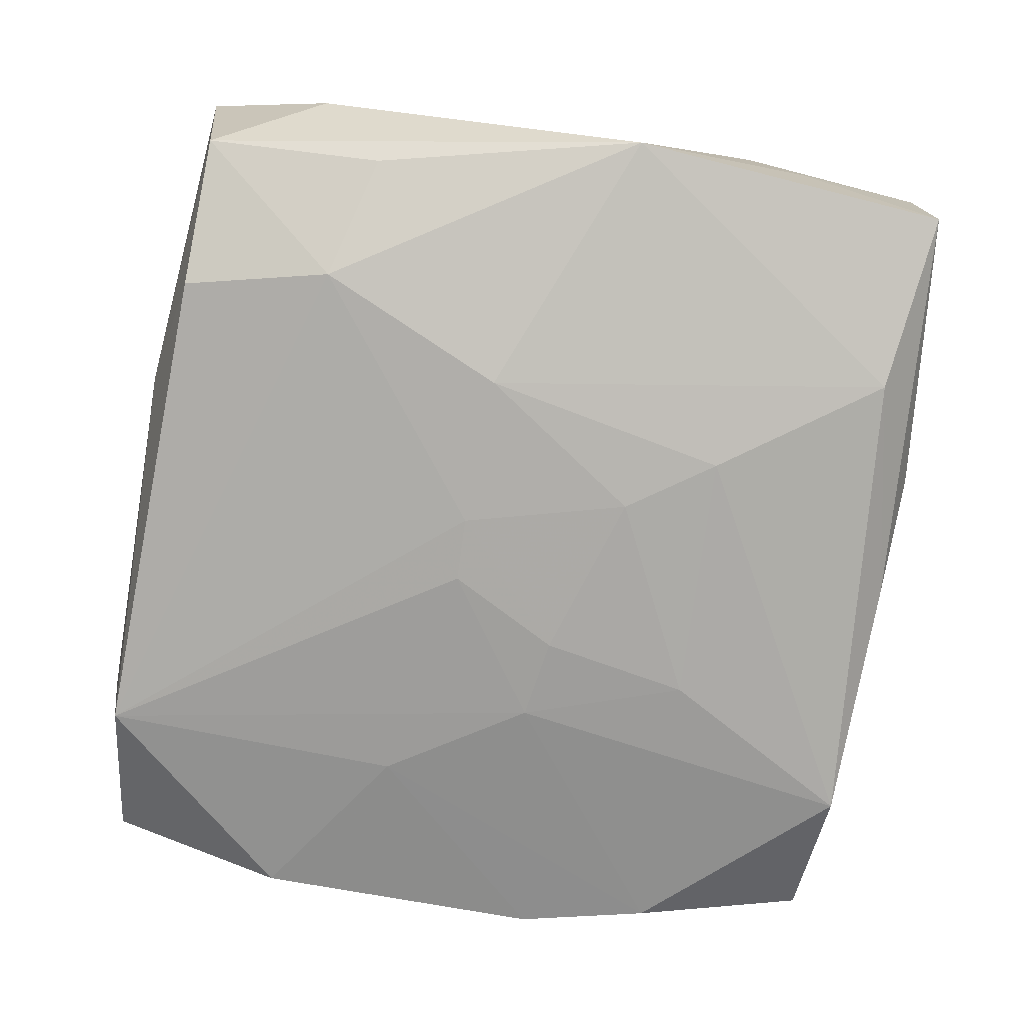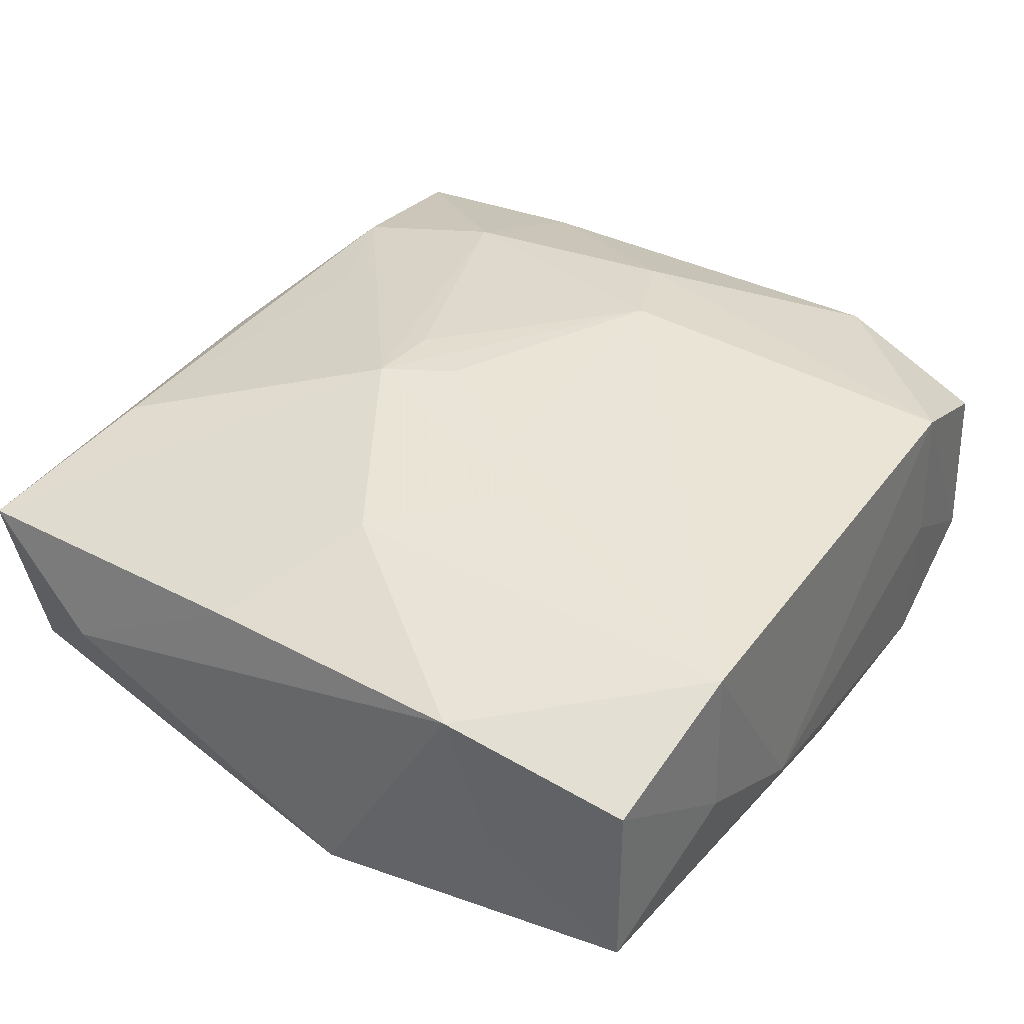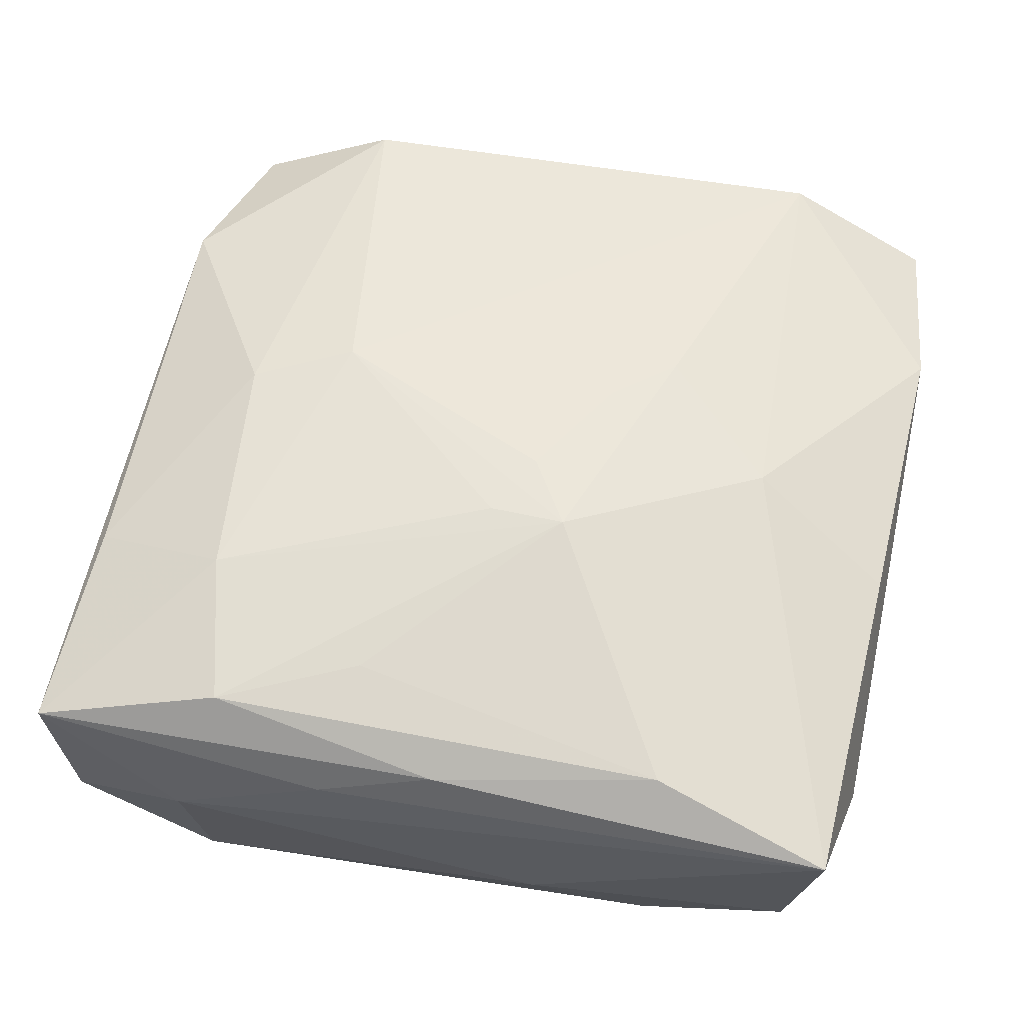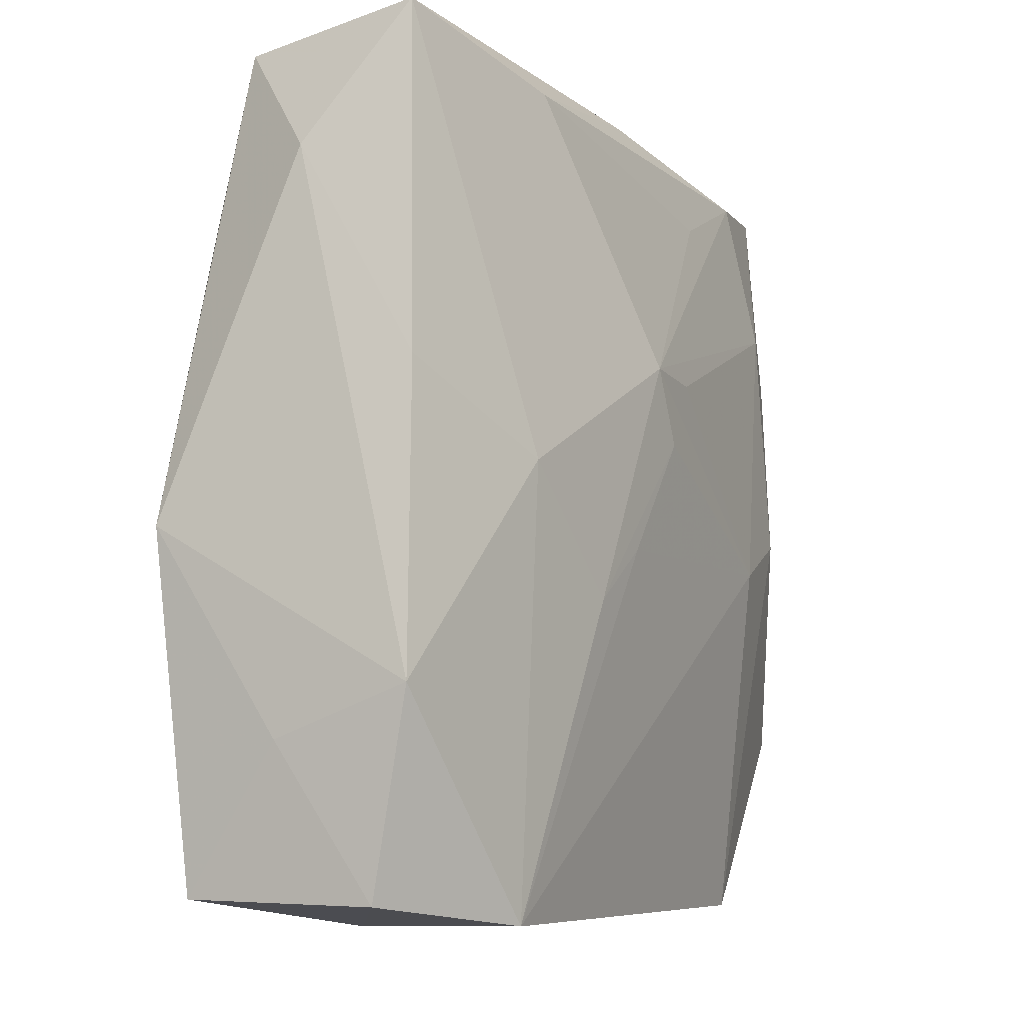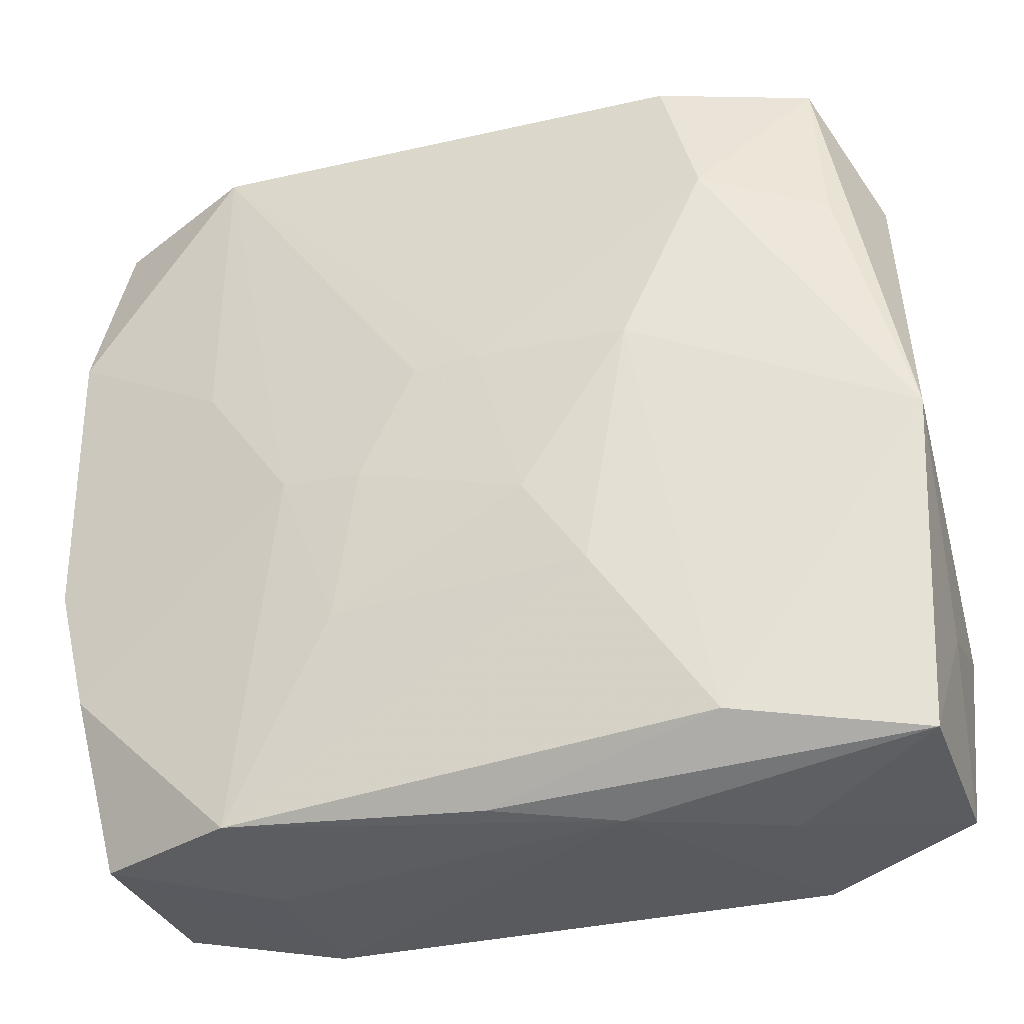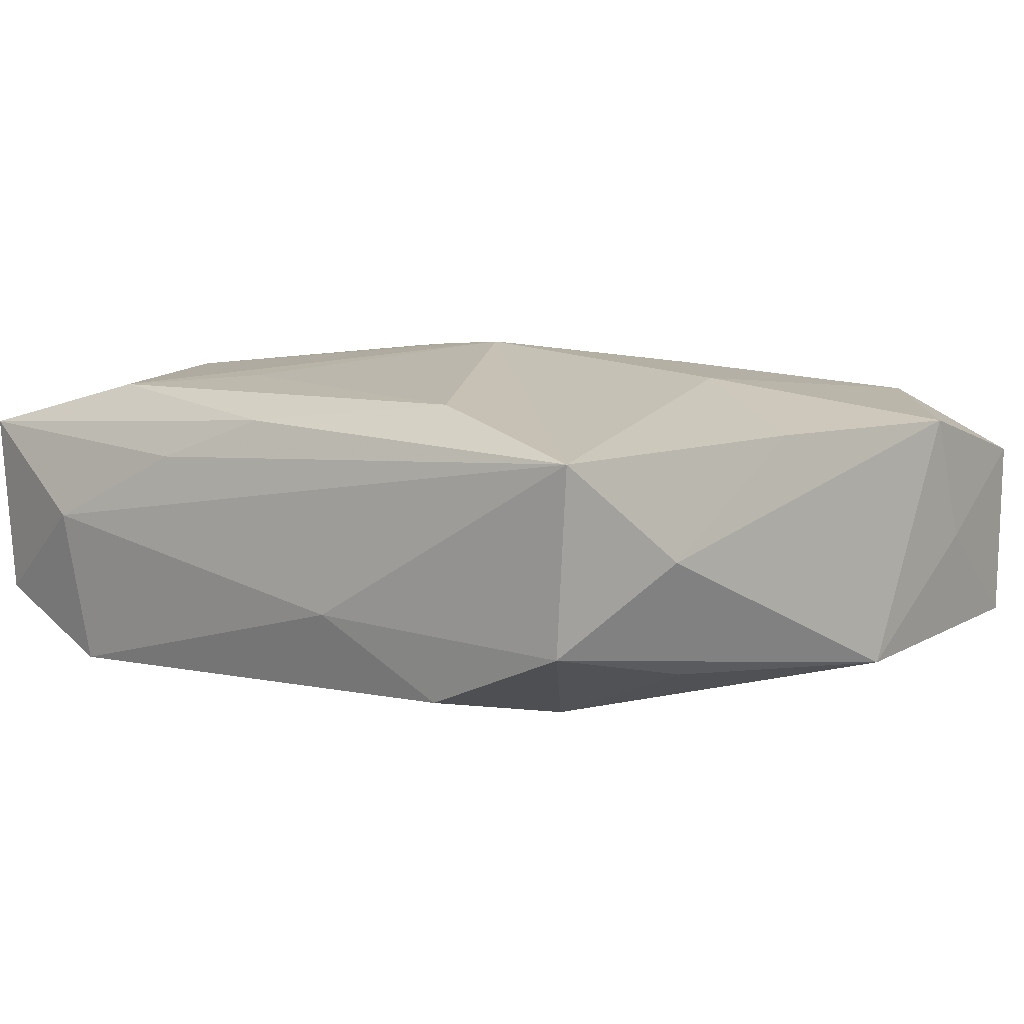
<metadata>
{"format":"obj","ext":"obj","renderer":"f3d","projection":"perspective","resolution":1024,"background":"white","views":[{"elev":-77.9,"azim":-100.7,"up":"+Z"},{"elev":36.9,"azim":-58.1,"up":"+Z"},{"elev":58.1,"azim":-170.7,"up":"+Z"},{"elev":-7.0,"azim":-64.8,"up":"+Y"},{"elev":-34.2,"azim":-162.9,"up":"+Y"},{"elev":4.1,"azim":-142.1,"up":"+Z"}]}
</metadata>
<code>
v 0.01841 0.02653 -0.009712
v -0.001083 -0.02737 -0.008409
v -0.02882 -0.02582 0.004984
v -0.02985 -0.003527 -0.009274
v -0.005058 0.008383 0.01329
v -0.02513 0.01446 -0.008472
v -0.006162 0.02813 -0.00467
v 0.01852 0.01439 0.01169
v 0.01934 0.02813 0.0007372
v -0.008722 -0.01302 -0.01222
v -0.004715 -0.007203 -0.01274
v -0.01173 0.003611 -0.01283
v 0.006395 -0.003839 -0.01244
v -0.01693 0.01641 -0.01152
v -0.01421 0.02636 -0.009907
v -0.002431 0.003638 0.01325
v -0.02961 -0.01317 0.007535
v -0.01882 -0.02744 -0.001054
v 0.01242 -0.00378 0.01316
v 0.01517 -0.02735 -0.0001594
v 0.01649 0.02421 0.01021
v 0.01192 -0.003099 -0.01177
v -0.02796 0.006047 0.006941
v 0.02714 -0.01507 -0.007987
v 0.02707 -0.01857 0.0002779
v 0.02962 0.01317 -0.007859
v -0.01884 -0.02723 0.009633
v 0.01476 -0.02722 0.009895
v 0.008106 -0.01386 -0.01182
v -0.01408 0.02494 0.009124
v 0.0153 -0.02696 -0.01022
v 7.803e-05 0.007986 0.01318
v 0.01826 0.006043 -0.01051
v -0.02949 -0.01632 -0.001177
v 0.02711 -0.01554 0.008768
v -0.01856 0.000737 0.01068
v -0.02419 0.02663 -0.006294
v 0.001125 0.02681 0.007897
v 0.02943 -0.006328 -0.007636
v 0.007083 0.02053 0.01088
v 0.02415 -0.02649 0.005929
v 0.01925 -0.001107 0.01242
v 0.02824 0.02526 -0.005207
v -0.006913 -0.003708 0.01239
v 0.02479 -0.02668 -0.005817
v -0.01622 -0.02389 -0.01042
v -0.001626 0.00379 -0.01283
v -0.02604 0.02813 0.005781
v 0.02894 0.02601 0.007321
v -0.02844 -0.0256 -0.007547
v -0.009037 -0.02789 -0.005655
v -0.02809 0.01934 -0.000634
v 0.02762 0.01224 0.008923
v -0.0112 -0.007284 0.0118
v 0.002685 0.00357 -0.01268
v 0.009014 0.02764 0.005263
f 3 27 17
f 9 48 56
f 56 49 9
f 30 48 5
f 52 37 4
f 48 37 52
f 4 17 52
f 4 50 34
f 34 50 3
f 34 17 4
f 3 17 34
f 2 31 51
f 51 50 2
f 51 31 20
f 3 50 18
f 18 27 3
f 18 50 51
f 51 27 18
f 5 48 36
f 36 17 27
f 48 30 38
f 38 56 48
f 49 56 38
f 9 49 43
f 49 26 43
f 4 37 6
f 46 50 4
f 4 12 46
f 31 2 46
f 46 2 50
f 45 20 31
f 31 24 45
f 23 36 48
f 17 36 23
f 48 52 23
f 23 52 17
f 32 8 5
f 21 8 49
f 49 38 21
f 21 38 30
f 5 8 21
f 53 35 49
f 42 35 53
f 49 8 53
f 53 8 42
f 28 35 42
f 41 35 28
f 28 27 51
f 28 45 41
f 20 45 28
f 51 20 28
f 33 26 39
f 39 24 33
f 39 26 49
f 49 35 39
f 39 45 24
f 7 48 9
f 7 37 48
f 9 43 1
f 1 7 9
f 1 26 33
f 1 43 26
f 33 24 22
f 22 24 31
f 22 1 33
f 10 46 12
f 31 46 10
f 40 30 5
f 5 21 40
f 40 21 30
f 19 28 42
f 42 8 19
f 8 32 19
f 27 28 19
f 19 32 5
f 5 16 19
f 54 16 5
f 5 36 54
f 54 36 27
f 25 39 35
f 45 39 25
f 25 35 41
f 41 45 25
f 37 7 15
f 7 1 15
f 55 22 13
f 1 22 55
f 31 10 29
f 29 22 31
f 13 22 29
f 27 19 44
f 44 19 16
f 44 54 27
f 16 54 44
f 14 15 1
f 14 12 4
f 4 6 14
f 14 6 37
f 37 15 14
f 13 29 11
f 11 29 10
f 11 10 12
f 1 55 47
f 47 14 1
f 12 14 47
f 47 11 12
f 47 55 13
f 13 11 47

</code>
